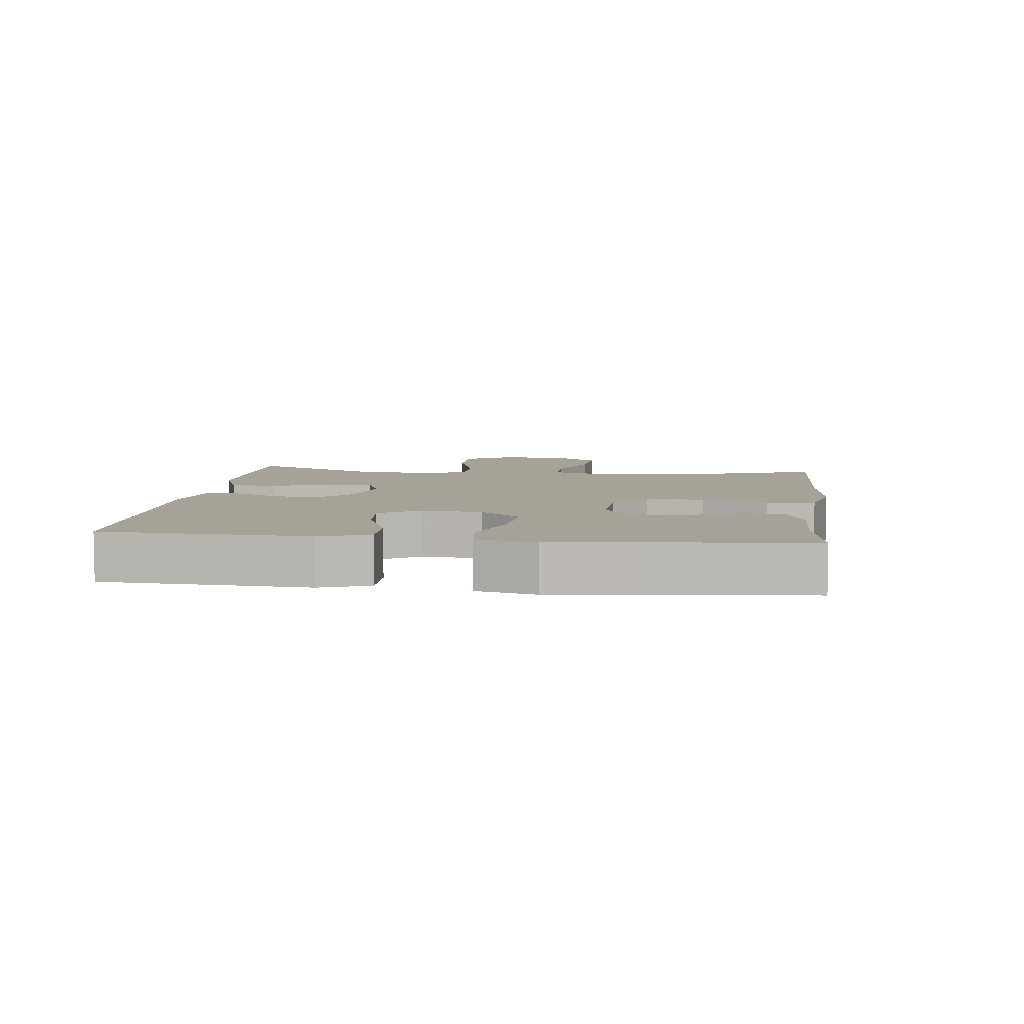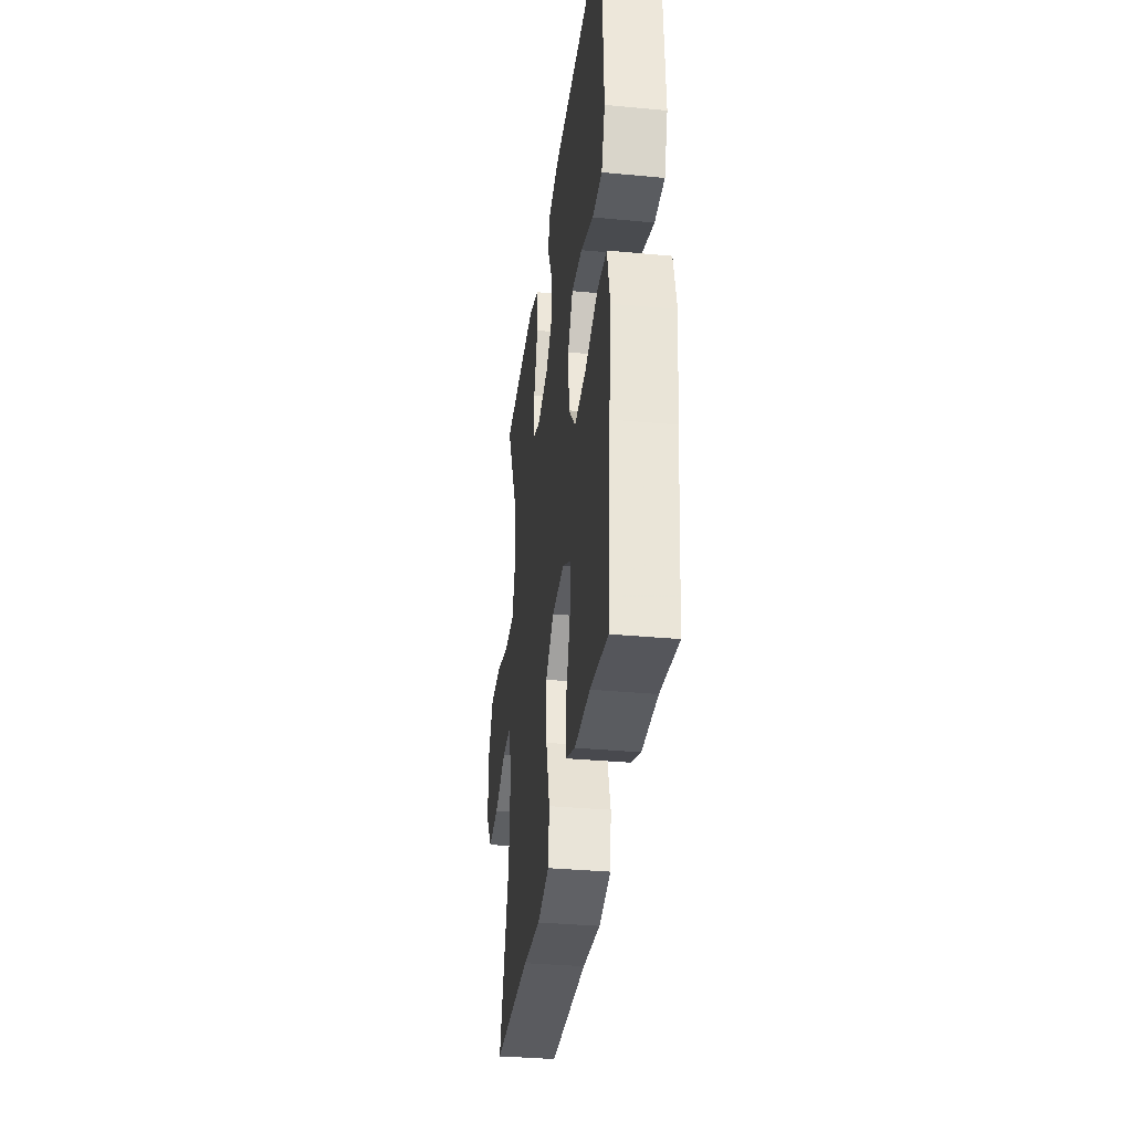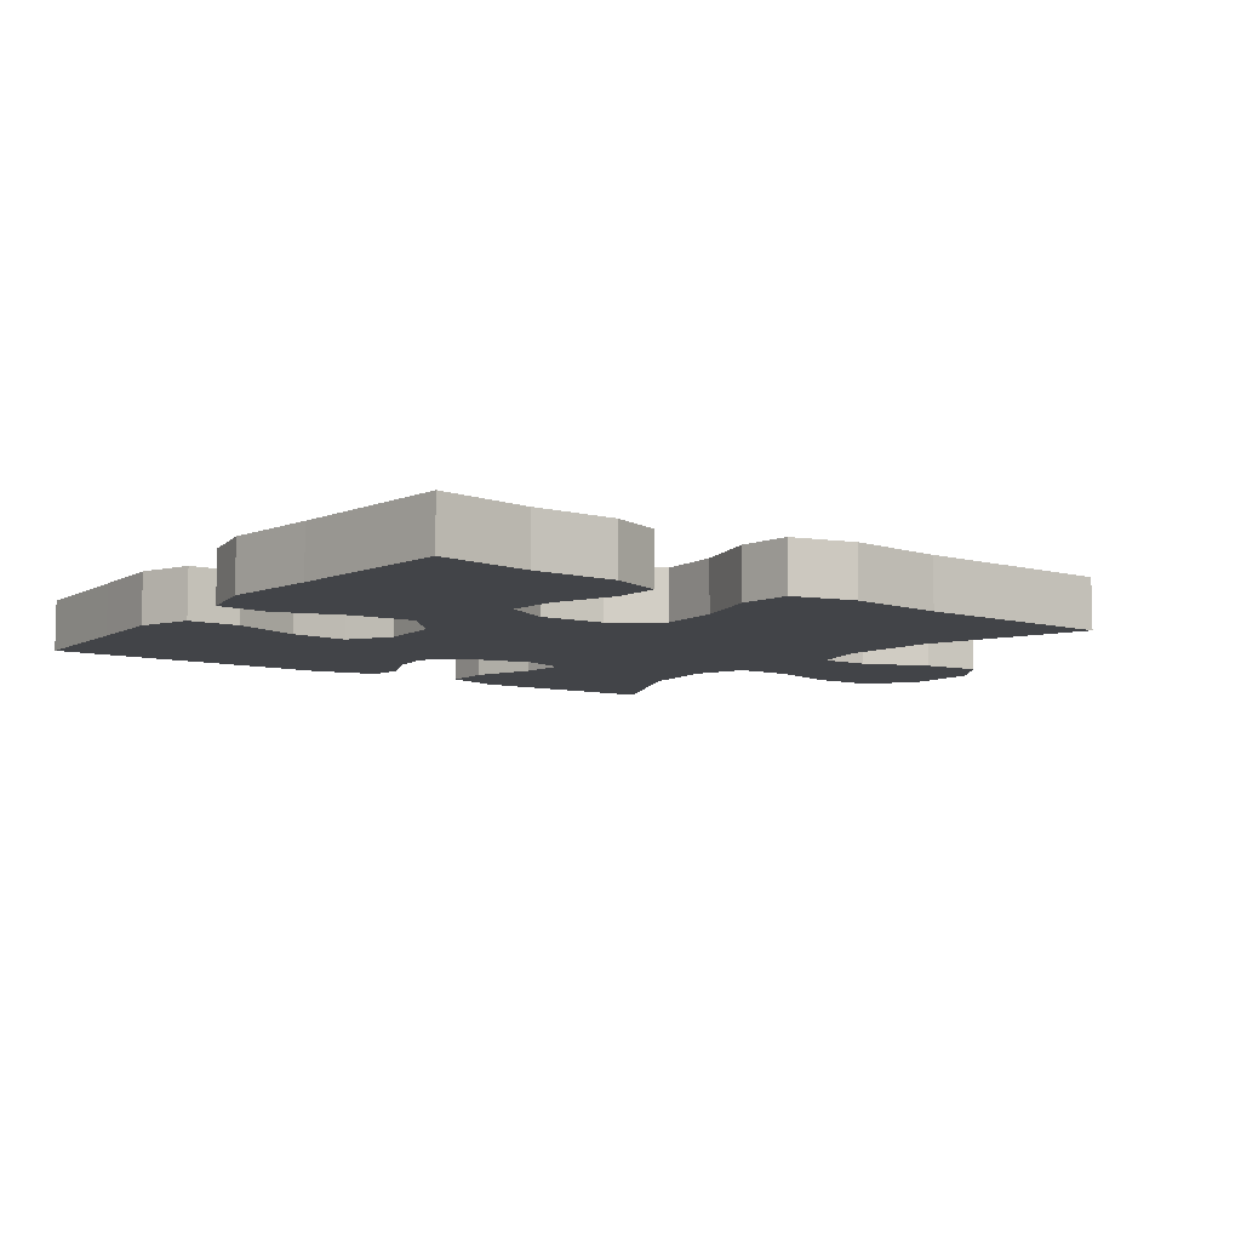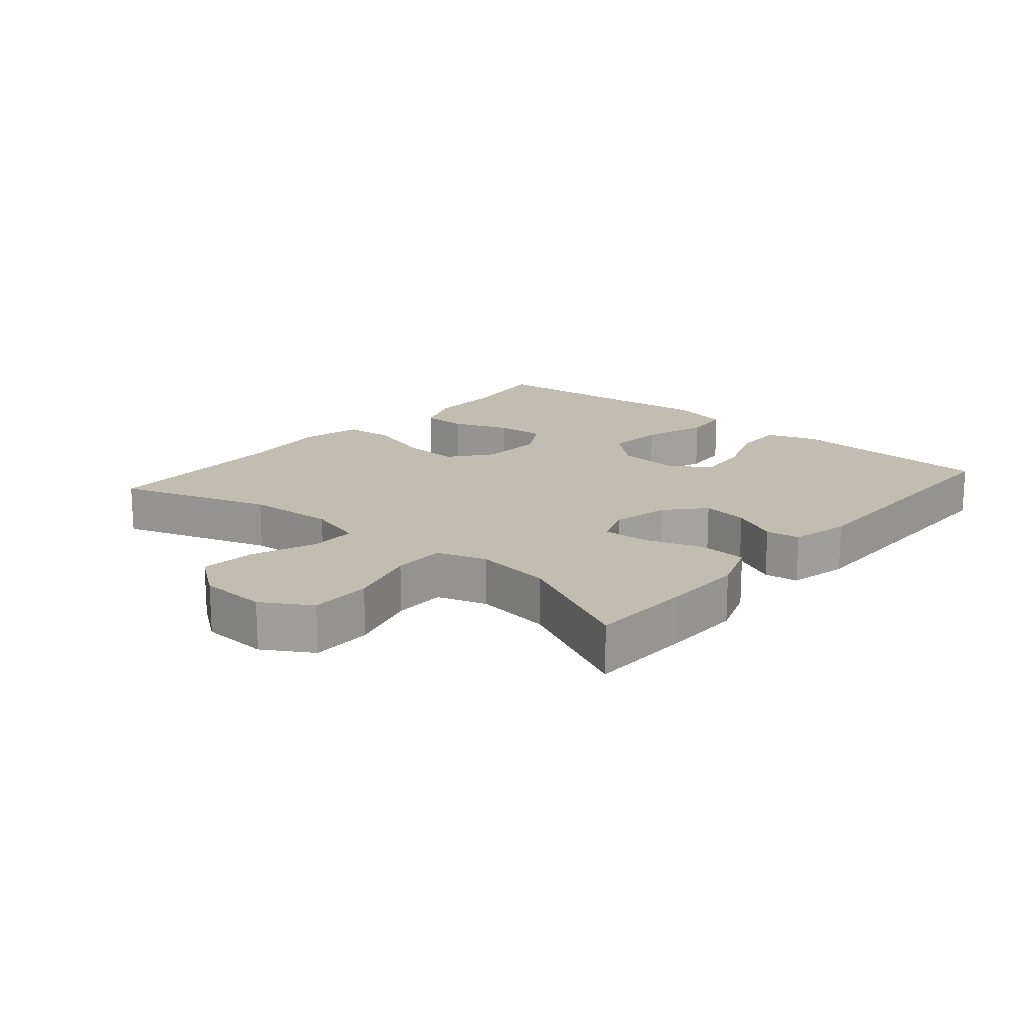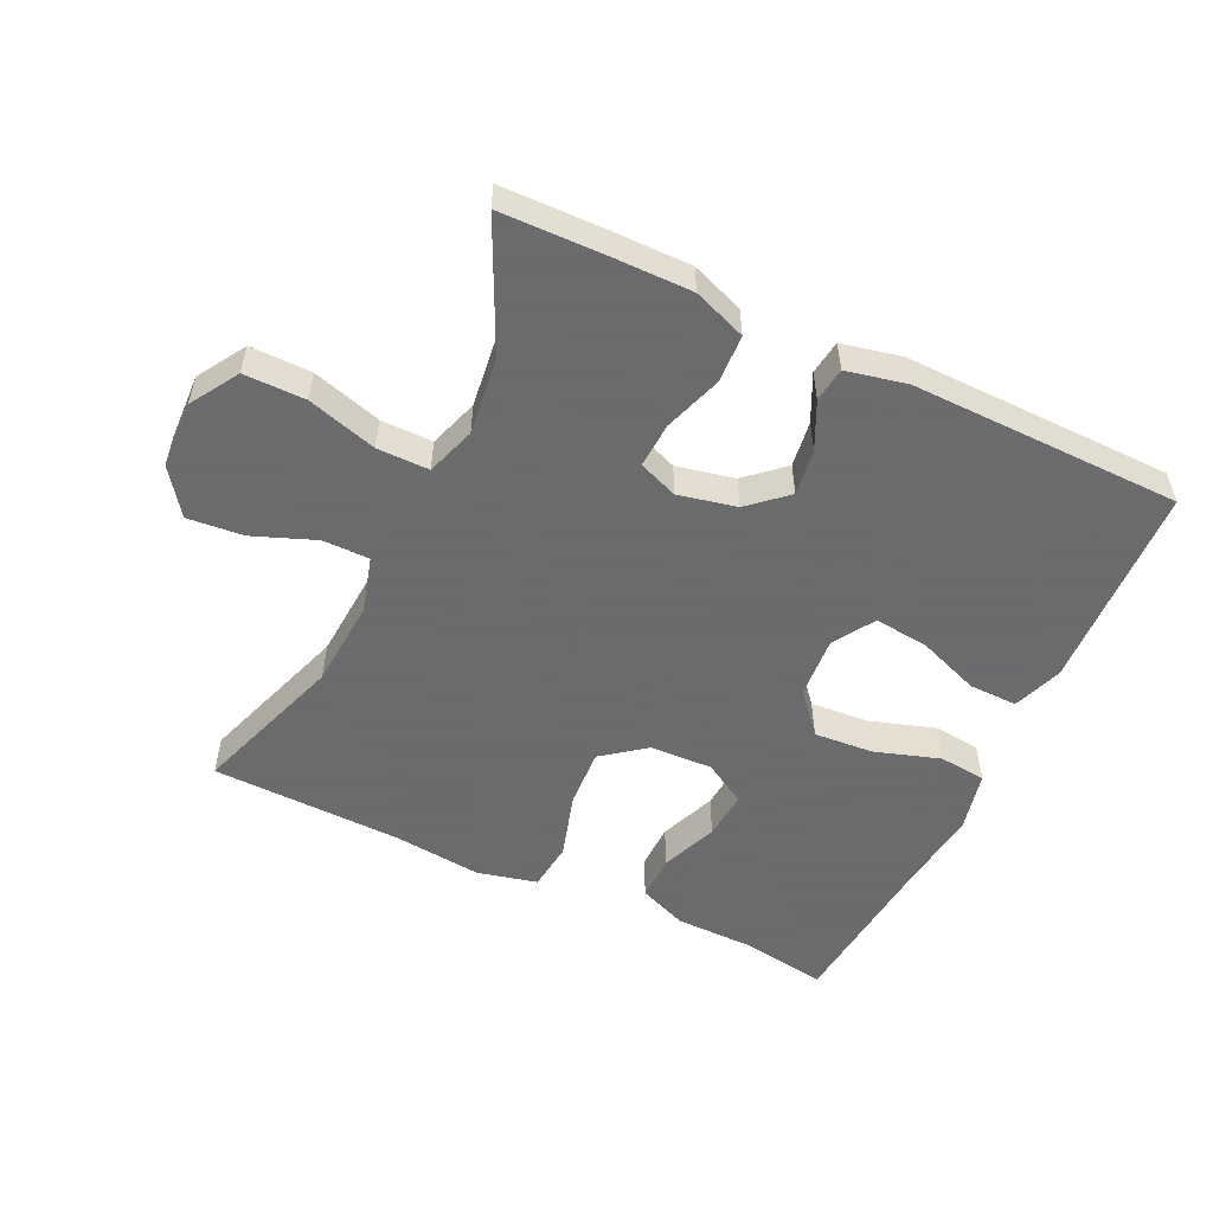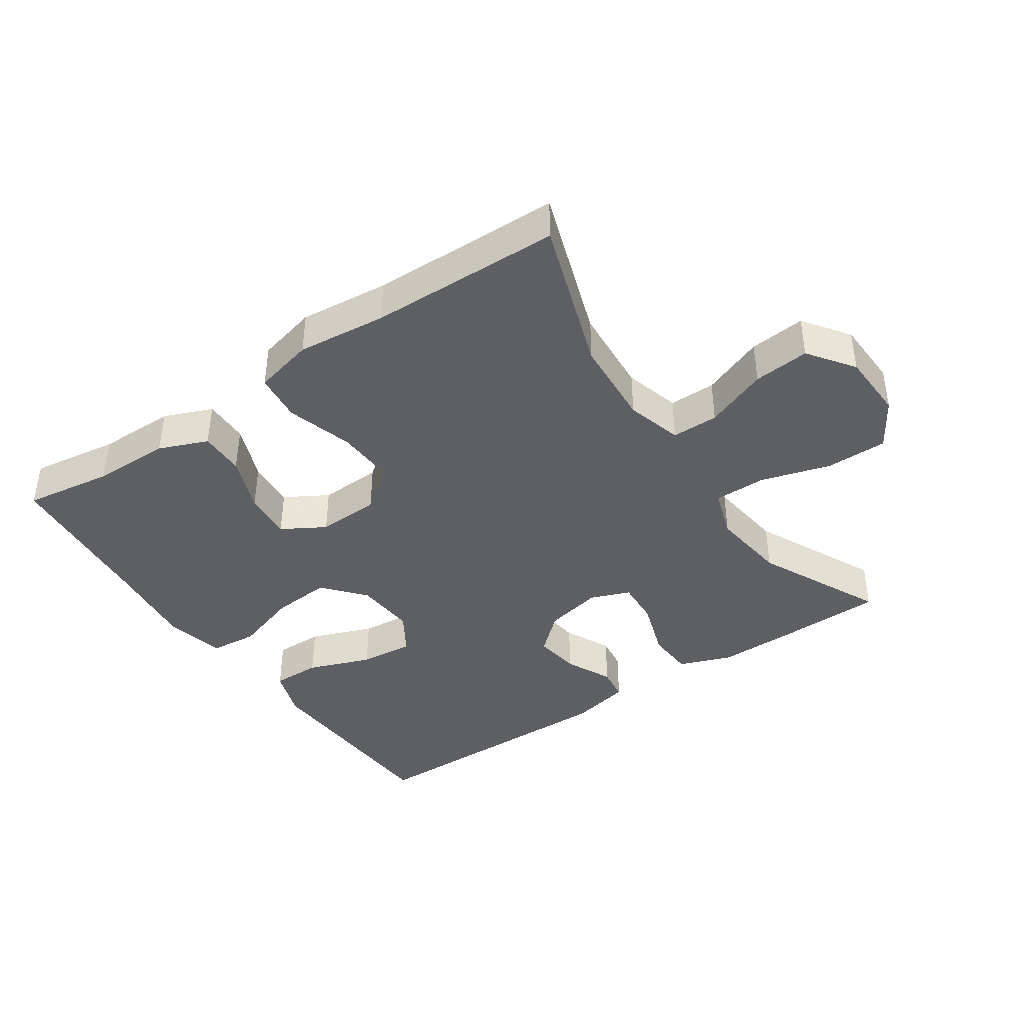
<metadata>
{"format":"obj","ext":"obj","renderer":"f3d","projection":"perspective","resolution":1024,"background":"white","views":[{"elev":6.6,"azim":96.9,"up":"+Y"},{"elev":-34.5,"azim":82.8,"up":"+Z"},{"elev":-7.8,"azim":143.7,"up":"+Y"},{"elev":17.0,"azim":-49.3,"up":"+Y"},{"elev":-53.5,"azim":-25.5,"up":"+Y"},{"elev":-40.8,"azim":-145.8,"up":"+Y"}]}
</metadata>
<code>
v -0.5 0.07 0.5
v -0.342 0.07 0.504
v -0.221 0.07 0.505
v -0.141 0.07 0.475
v -0.137 0.07 0.403
v -0.167 0.07 0.314
v -0.171 0.07 0.245
v -0.111 0.07 0.222
v -0.023 0.07 0.241
v 0.034 0.07 0.292
v 0.024 0.07 0.362
v -0.01 0.07 0.433
v -0.003 0.07 0.485
v 0.088 0.07 0.505
v 0.5 0.07 0.5
v 0.509 0.07 0.307
v 0.515 0.07 0.186
v 0.488 0.07 0.11
v 0.414 0.07 0.111
v 0.318 0.07 0.147
v 0.236 0.07 0.155
v 0.197 0.07 0.093
v 0.204 0.07 0
v 0.257 0.07 -0.062
v 0.347 0.07 -0.055
v 0.446 0.07 -0.023
v 0.518 0.07 -0.03
v 0.539 0.07 -0.121
v 0.523 0.07 -0.259
v 0.5 0.07 -0.5
v 0.366 0.07 -0.48
v 0.248 0.07 -0.479
v 0.174 0.07 -0.449
v 0.175 0.07 -0.38
v 0.209 0.07 -0.294
v 0.215 0.07 -0.22
v 0.15 0.07 -0.182
v 0.055 0.07 -0.186
v -0.01 0.07 -0.236
v -0.005 0.07 -0.325
v 0.025 0.07 -0.425
v 0.017 0.07 -0.499
v -0.074 0.07 -0.521
v -0.21 0.07 -0.507
v -0.5 0.07 -0.5
v -0.422 0.07 -0.269
v -0.413 0.07 -0.135
v -0.437 0.07 -0.05
v -0.508 0.07 -0.05
v -0.603 0.07 -0.087
v -0.688 0.07 -0.095
v -0.738 0.07 -0.026
v -0.742 0.07 0.076
v -0.697 0.07 0.149
v -0.604 0.07 0.149
v -0.498 0.07 0.118
v -0.419 0.07 0.118
v -0.394 0.07 0.193
v -0.409 0.07 0.31
v -0.5 0 0.5
v -0.342 0 0.504
v -0.221 0 0.505
v -0.141 0 0.475
v -0.137 0 0.403
v -0.167 0 0.314
v -0.171 0 0.245
v -0.111 0 0.222
v -0.023 0 0.241
v 0.034 0 0.292
v 0.024 0 0.362
v -0.01 0 0.433
v -0.003 0 0.485
v 0.088 0 0.505
v 0.5 0 0.5
v 0.509 0 0.307
v 0.515 0 0.186
v 0.488 0 0.11
v 0.414 0 0.111
v 0.318 0 0.147
v 0.236 0 0.155
v 0.197 0 0.093
v 0.204 0 0
v 0.257 0 -0.062
v 0.347 0 -0.055
v 0.446 0 -0.023
v 0.518 0 -0.03
v 0.539 0 -0.121
v 0.523 0 -0.259
v 0.5 0 -0.5
v 0.366 0 -0.48
v 0.248 0 -0.479
v 0.174 0 -0.449
v 0.175 0 -0.38
v 0.209 0 -0.294
v 0.215 0 -0.22
v 0.15 0 -0.182
v 0.055 0 -0.186
v -0.01 0 -0.236
v -0.005 0 -0.325
v 0.025 0 -0.425
v 0.017 0 -0.499
v -0.074 0 -0.521
v -0.21 0 -0.507
v -0.5 0 -0.5
v -0.422 0 -0.269
v -0.413 0 -0.135
v -0.437 0 -0.05
v -0.508 0 -0.05
v -0.603 0 -0.087
v -0.688 0 -0.095
v -0.738 0 -0.026
v -0.742 0 0.076
v -0.697 0 0.149
v -0.604 0 0.149
v -0.498 0 0.118
v -0.419 0 0.118
v -0.394 0 0.193
v -0.409 0 0.31
f 53 54 55 56
f 53 56 57
f 52 53 57
f 49 50 51 52
f 48 49 52 57
f 47 48 57 58
f 44 45 46
f 44 46 47
f 43 44 47 58
f 40 41 42 43
f 39 40 43 58
f 32 33 34 35
f 31 32 35 36
f 29 30 31 36
f 28 29 36 37
f 25 26 27 28
f 24 25 28 37
f 17 18 19 20
f 16 17 20 21
f 15 16 21
f 14 15 21
f 11 12 13 14
f 10 11 14 21
f 9 10 21 22
f 3 4 5 6
f 3 6 7
f 59 1 2 3
f 59 3 7
f 38 39 58 59
f 38 59 7 8
f 23 24 37 38
f 22 23 38
f 8 9 22 38
f 115 114 113 112
f 116 115 112
f 116 112 111
f 111 110 109 108
f 116 111 108 107
f 117 116 107 106
f 105 104 103
f 106 105 103
f 117 106 103 102
f 102 101 100 99
f 117 102 99 98
f 94 93 92 91
f 95 94 91 90
f 95 90 89 88
f 96 95 88 87
f 87 86 85 84
f 96 87 84 83
f 79 78 77 76
f 80 79 76 75
f 80 75 74
f 80 74 73
f 73 72 71 70
f 80 73 70 69
f 81 80 69 68
f 65 64 63 62
f 66 65 62
f 62 61 60 118
f 66 62 118
f 118 117 98 97
f 67 66 118 97
f 97 96 83 82
f 97 82 81
f 97 81 68 67
f 1 60 61 2
f 2 61 62 3
f 3 62 63 4
f 4 63 64 5
f 5 64 65 6
f 6 65 66 7
f 7 66 67 8
f 8 67 68 9
f 9 68 69 10
f 10 69 70 11
f 11 70 71 12
f 12 71 72 13
f 13 72 73 14
f 14 73 74 15
f 15 74 75 16
f 16 75 76 17
f 17 76 77 18
f 18 77 78 19
f 19 78 79 20
f 20 79 80 21
f 21 80 81 22
f 22 81 82 23
f 23 82 83 24
f 24 83 84 25
f 25 84 85 26
f 26 85 86 27
f 27 86 87 28
f 28 87 88 29
f 29 88 89 30
f 30 89 90 31
f 31 90 91 32
f 32 91 92 33
f 33 92 93 34
f 34 93 94 35
f 35 94 95 36
f 36 95 96 37
f 37 96 97 38
f 38 97 98 39
f 39 98 99 40
f 40 99 100 41
f 41 100 101 42
f 42 101 102 43
f 43 102 103 44
f 44 103 104 45
f 45 104 105 46
f 46 105 106 47
f 47 106 107 48
f 48 107 108 49
f 49 108 109 50
f 50 109 110 51
f 51 110 111 52
f 52 111 112 53
f 53 112 113 54
f 54 113 114 55
f 55 114 115 56
f 56 115 116 57
f 57 116 117 58
f 58 117 118 59
f 59 118 60 1

</code>
